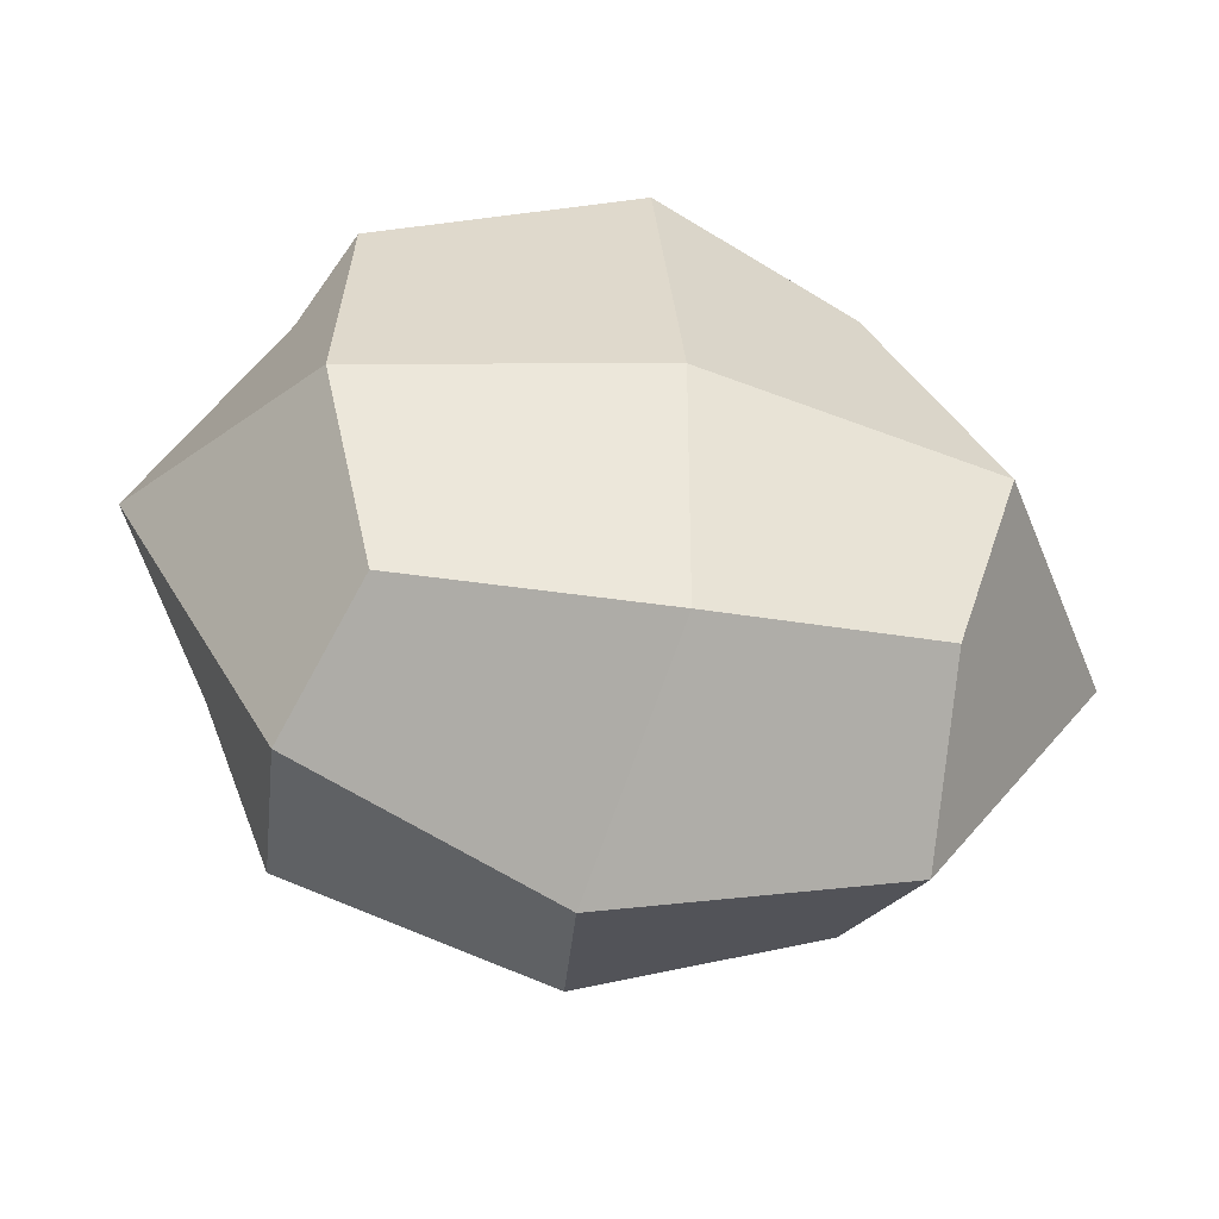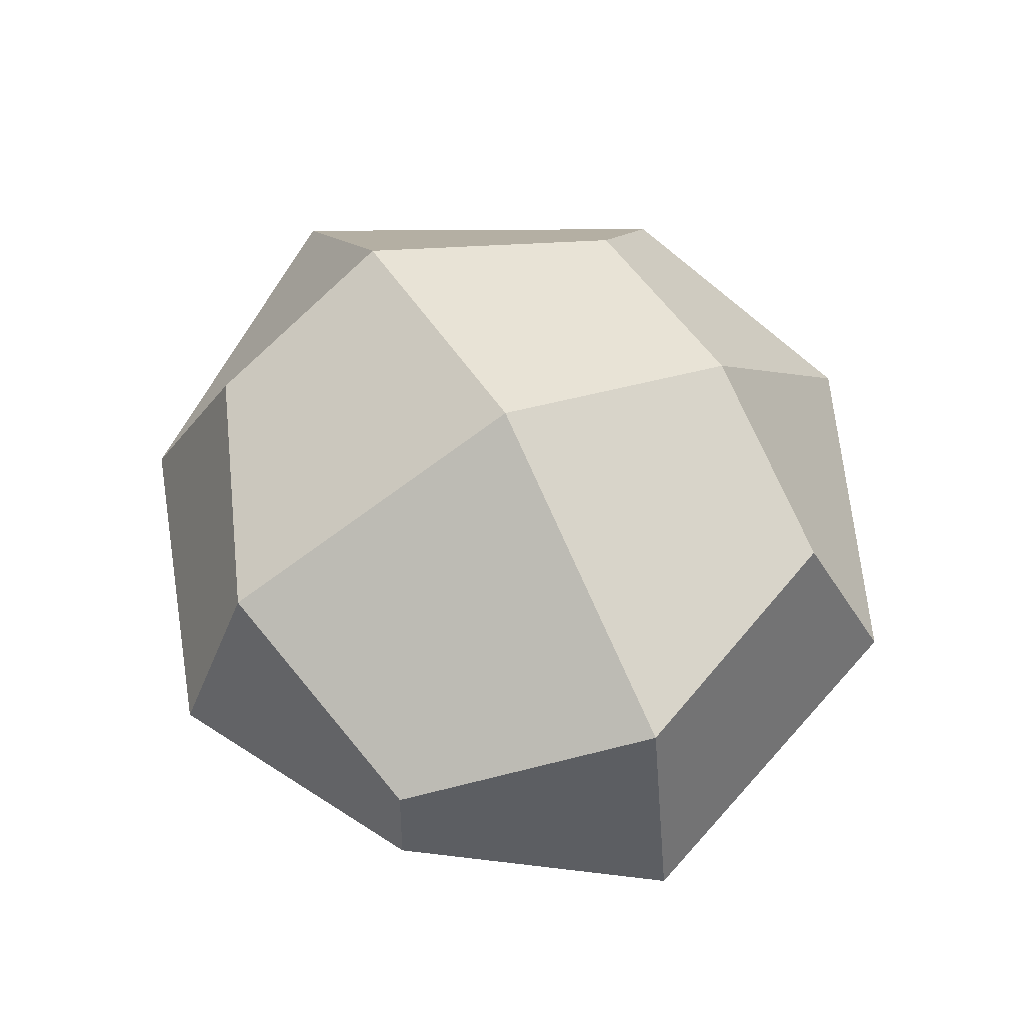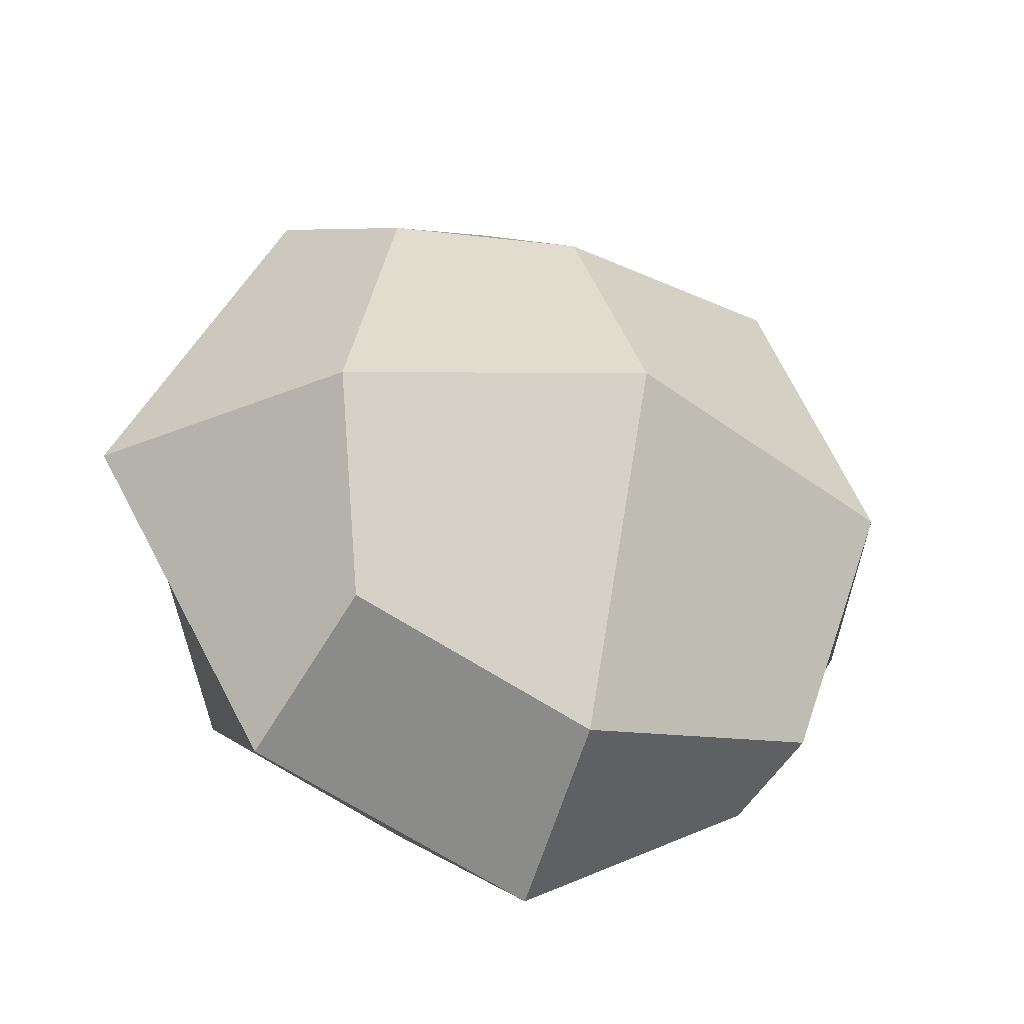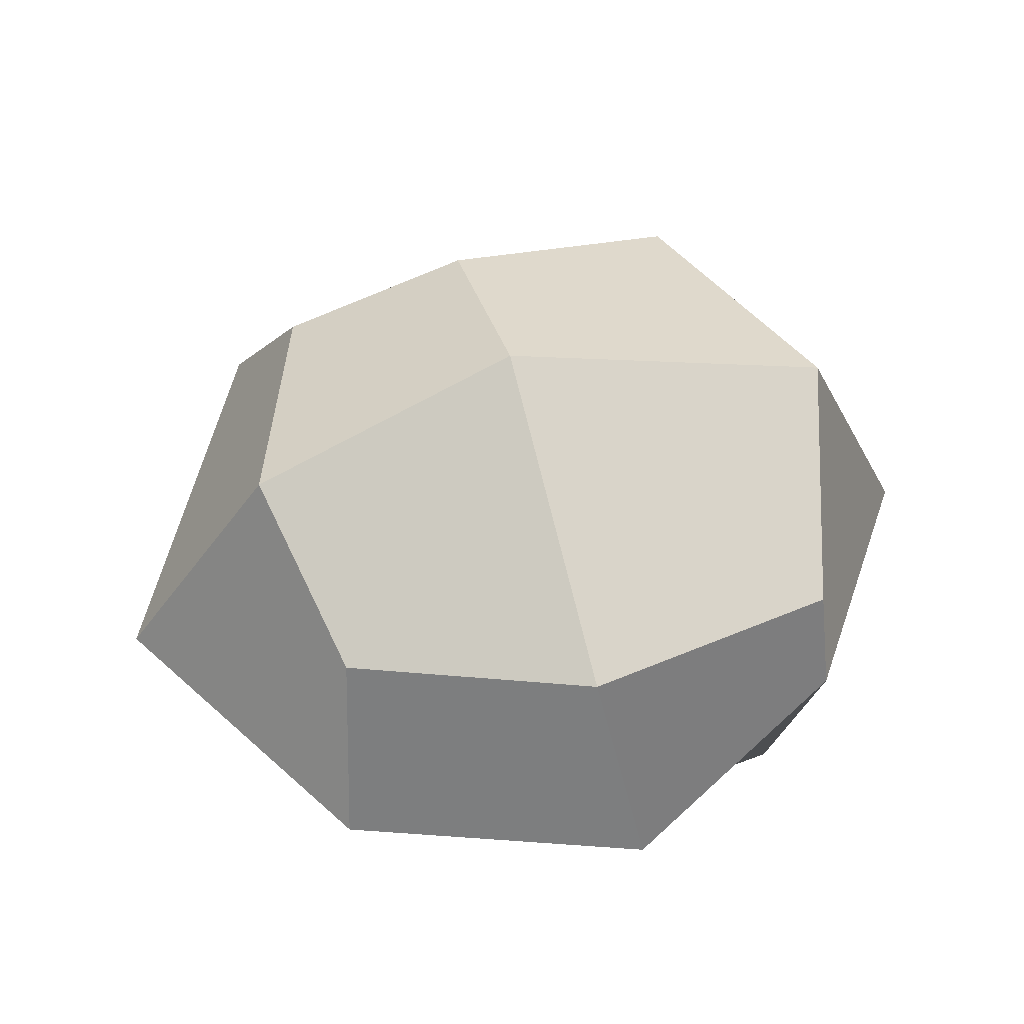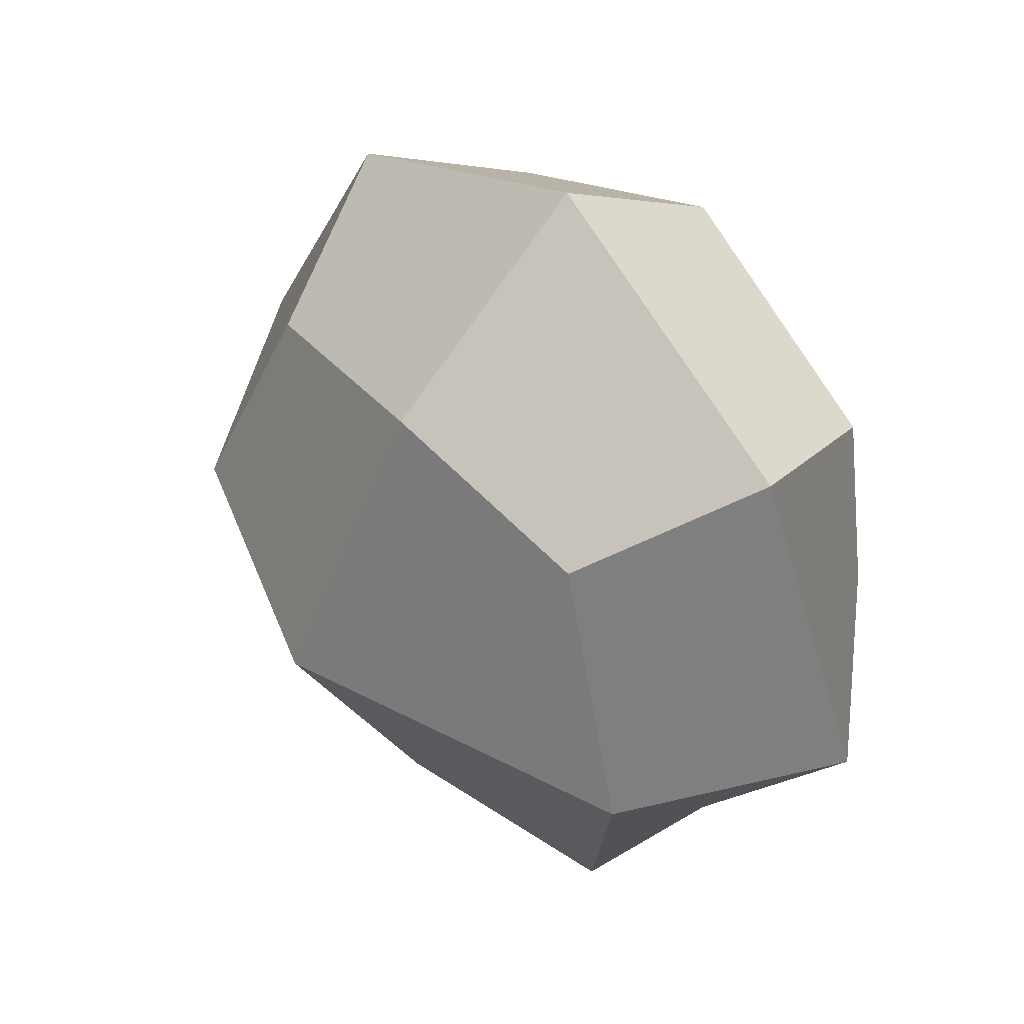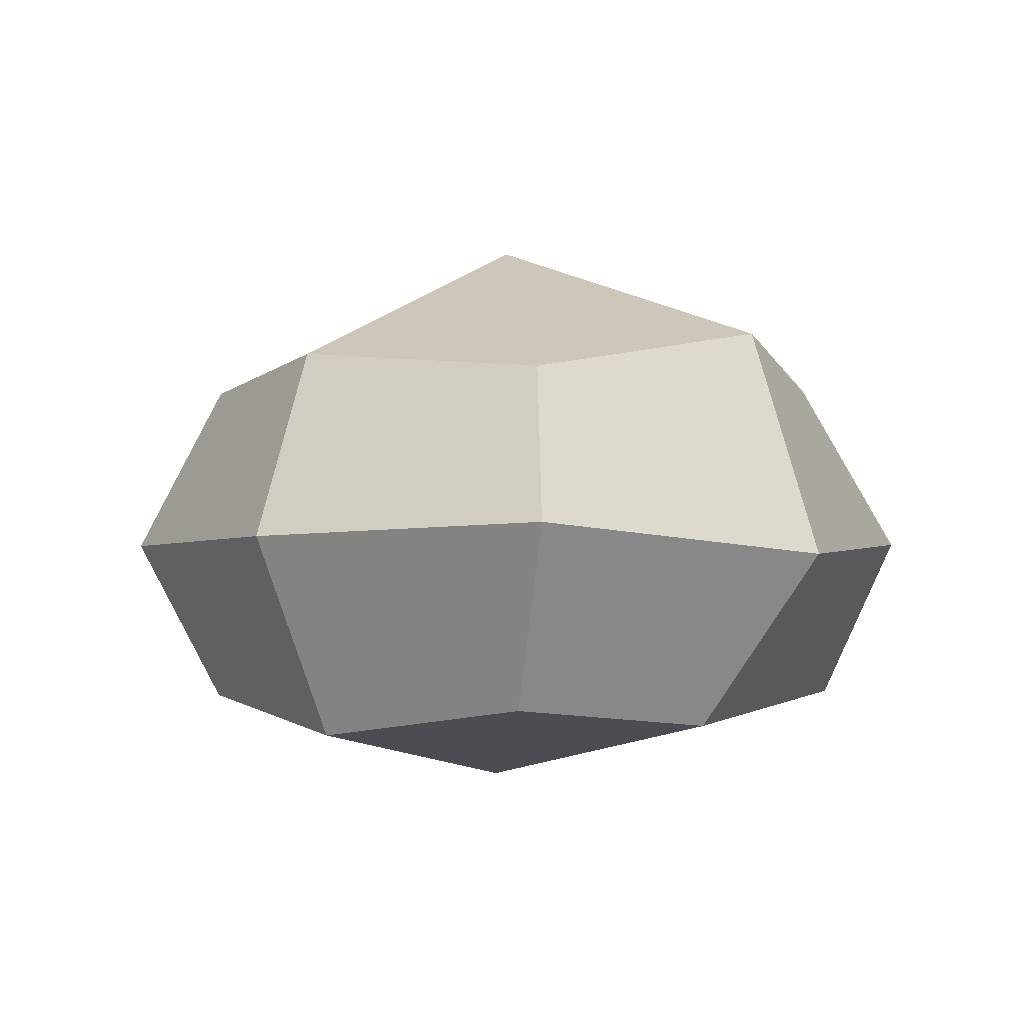
<metadata>
{"format":"obj","ext":"obj","renderer":"f3d","projection":"perspective","resolution":1024,"background":"white","views":[{"elev":-50.2,"azim":-12.4,"up":"+Z"},{"elev":70.1,"azim":-117.4,"up":"+Y"},{"elev":-32.2,"azim":152.8,"up":"+Z"},{"elev":55.6,"azim":165.9,"up":"+Y"},{"elev":51.1,"azim":-131.9,"up":"+Z"},{"elev":-2.8,"azim":-138.9,"up":"+Y"}]}
</metadata>
<code>
o Bush.002_Cube.036
v 0.1878 0.6918 1.939
v 0.1954 0.7545 1.943
v 0.195 0.69 1.851
v 0.1893 0.7516 1.85
v 0.2735 0.6925 1.942
v 0.2748 0.752 1.94
v 0.2831 0.6909 1.858
v 0.2809 0.7531 1.856
v 0.1805 0.7221 1.954
v 0.1758 0.7607 1.897
v 0.1862 0.7236 1.847
v 0.185 0.6862 1.893
v 0.2372 0.7565 1.839
v 0.2857 0.7213 1.839
v 0.2404 0.6843 1.848
v 0.2895 0.7633 1.894
v 0.2861 0.7222 1.956
v 0.2933 0.685 1.894
v 0.2381 0.7553 1.946
v 0.2355 0.6837 1.954
v 0.2389 0.7827 1.898
v 0.2384 0.675 1.894
v 0.2381 0.7163 1.977
v 0.3191 0.7226 1.891
v 0.2318 0.7214 1.821
v 0.1575 0.7183 1.892
f 26 11 3 12
f 25 14 7 15
f 24 17 5 18
f 23 9 1 20
f 22 15 7 18
f 21 13 4 10
f 19 21 10 2
f 6 16 21 19
f 16 8 13 21
f 20 22 18 5
f 1 12 22 20
f 12 3 15 22
f 17 23 20 5
f 6 19 23 17
f 19 2 9 23
f 14 24 18 7
f 8 16 24 14
f 16 6 17 24
f 11 25 15 3
f 4 13 25 11
f 13 8 14 25
f 9 26 12 1
f 2 10 26 9
f 10 4 11 26

</code>
